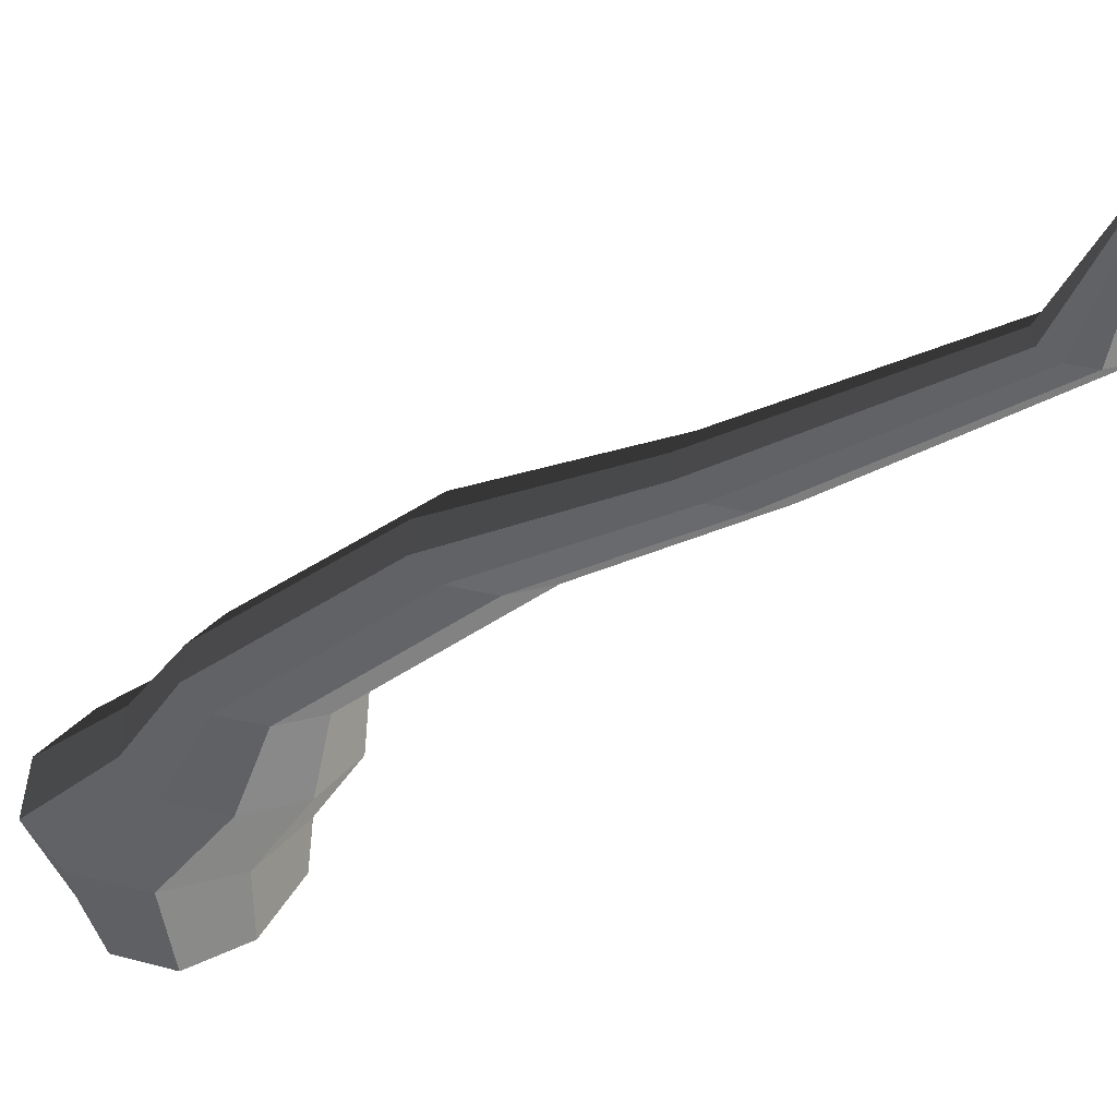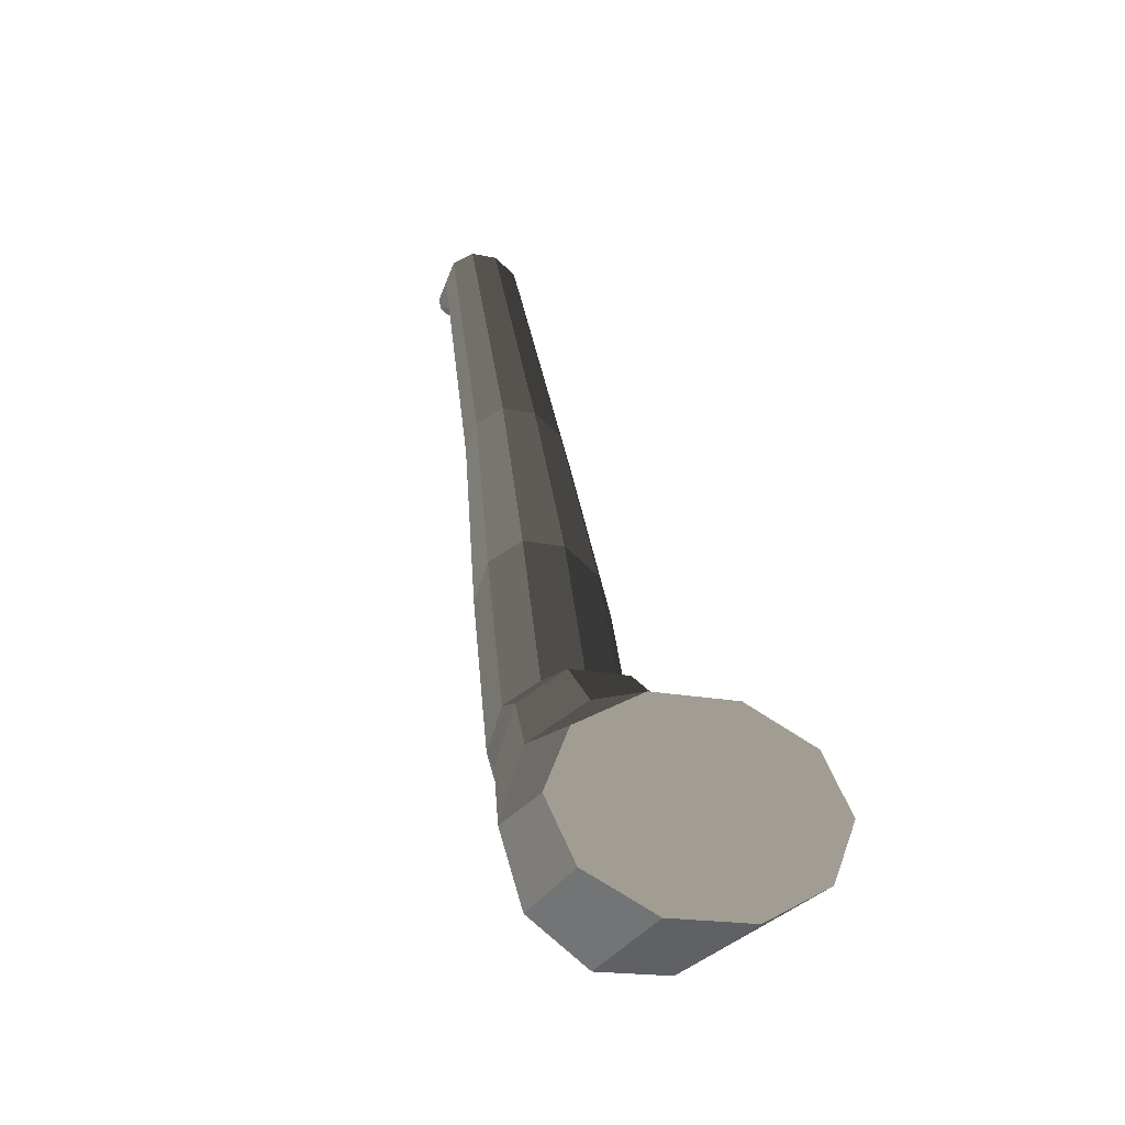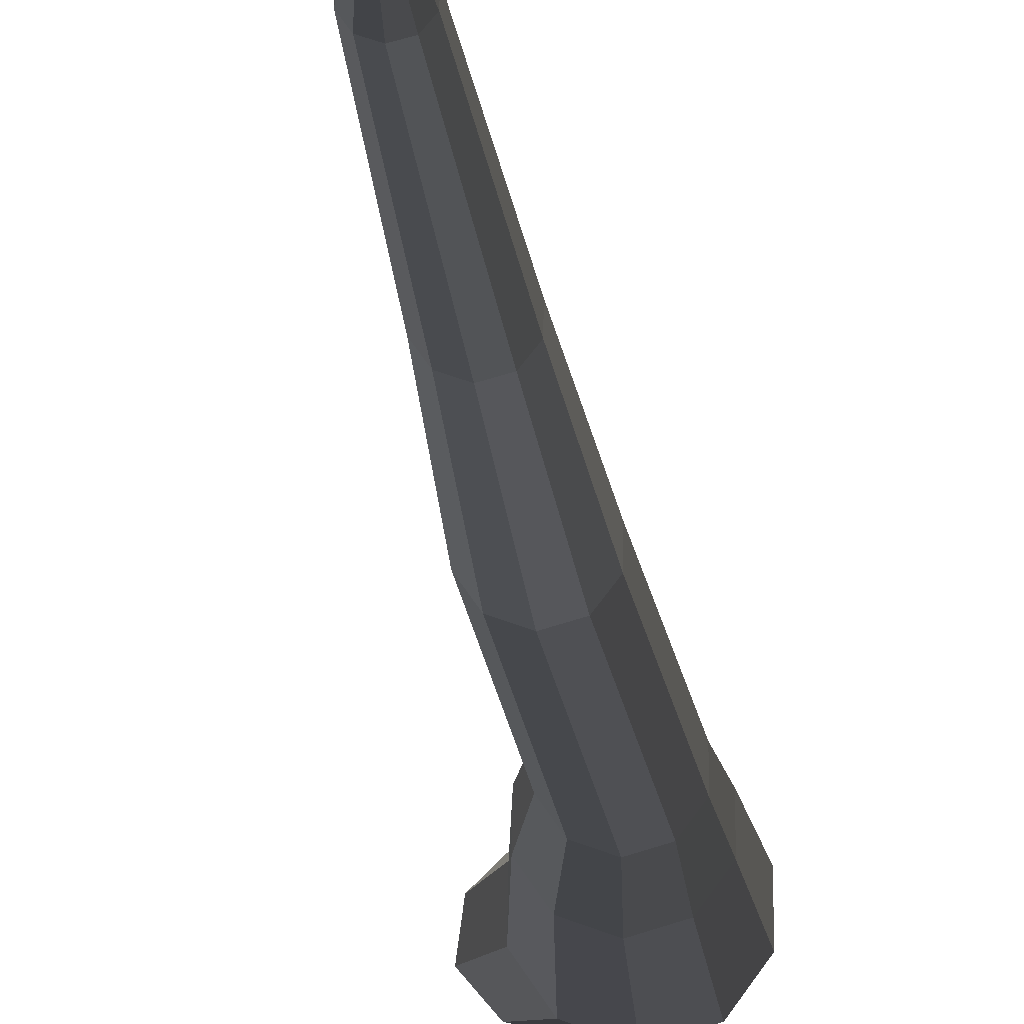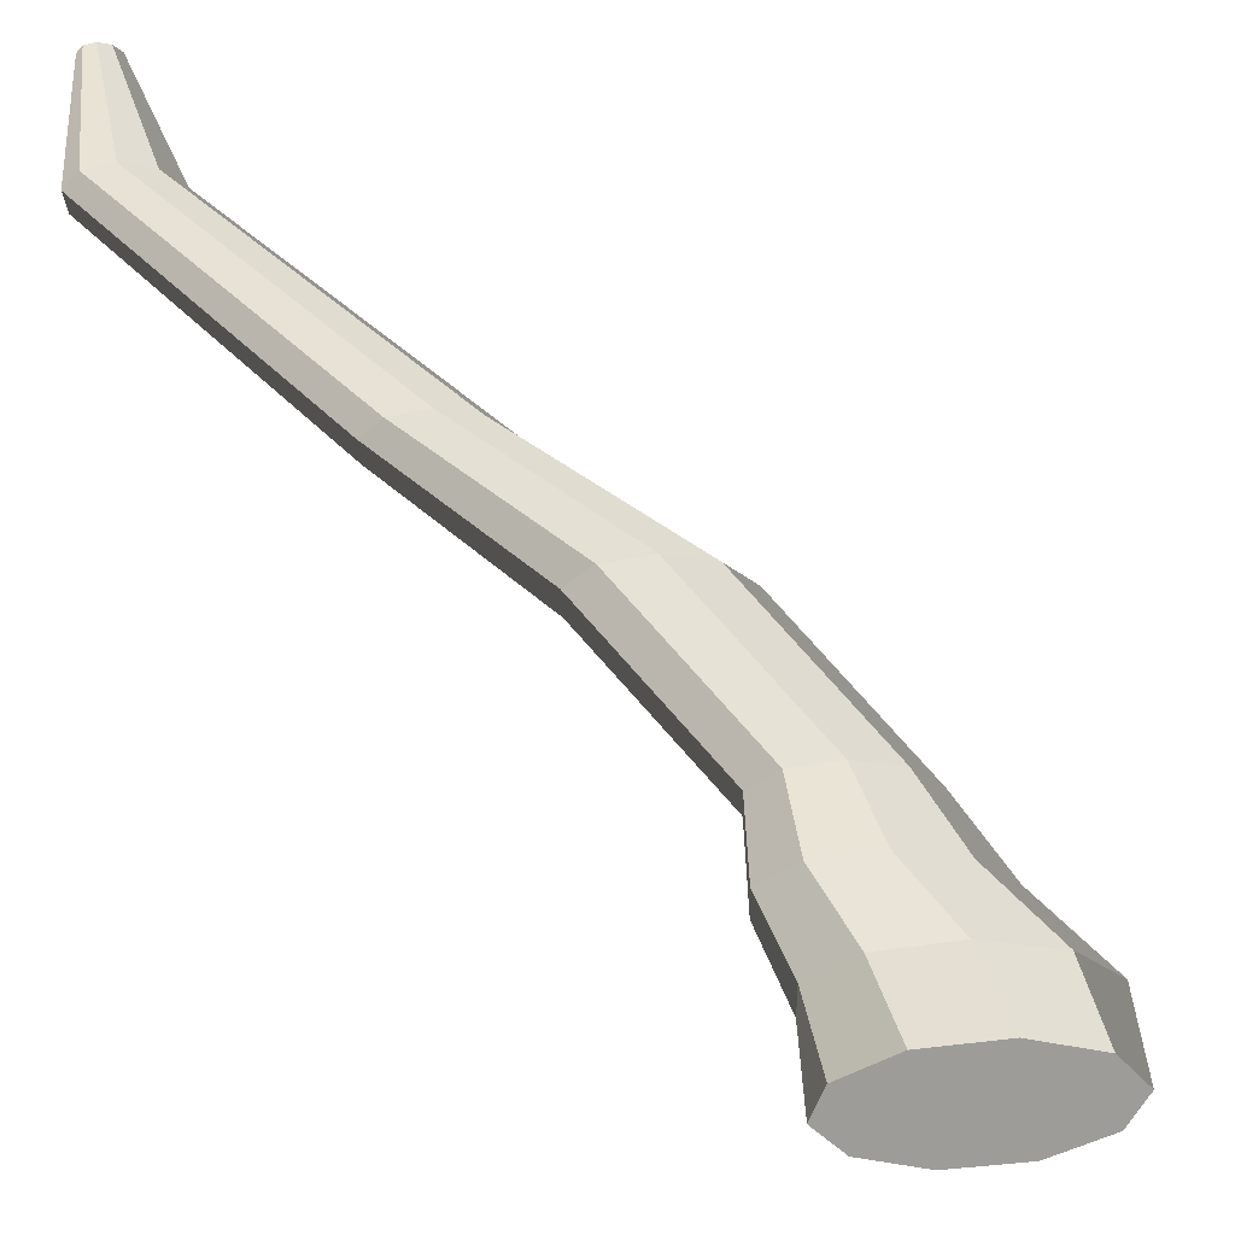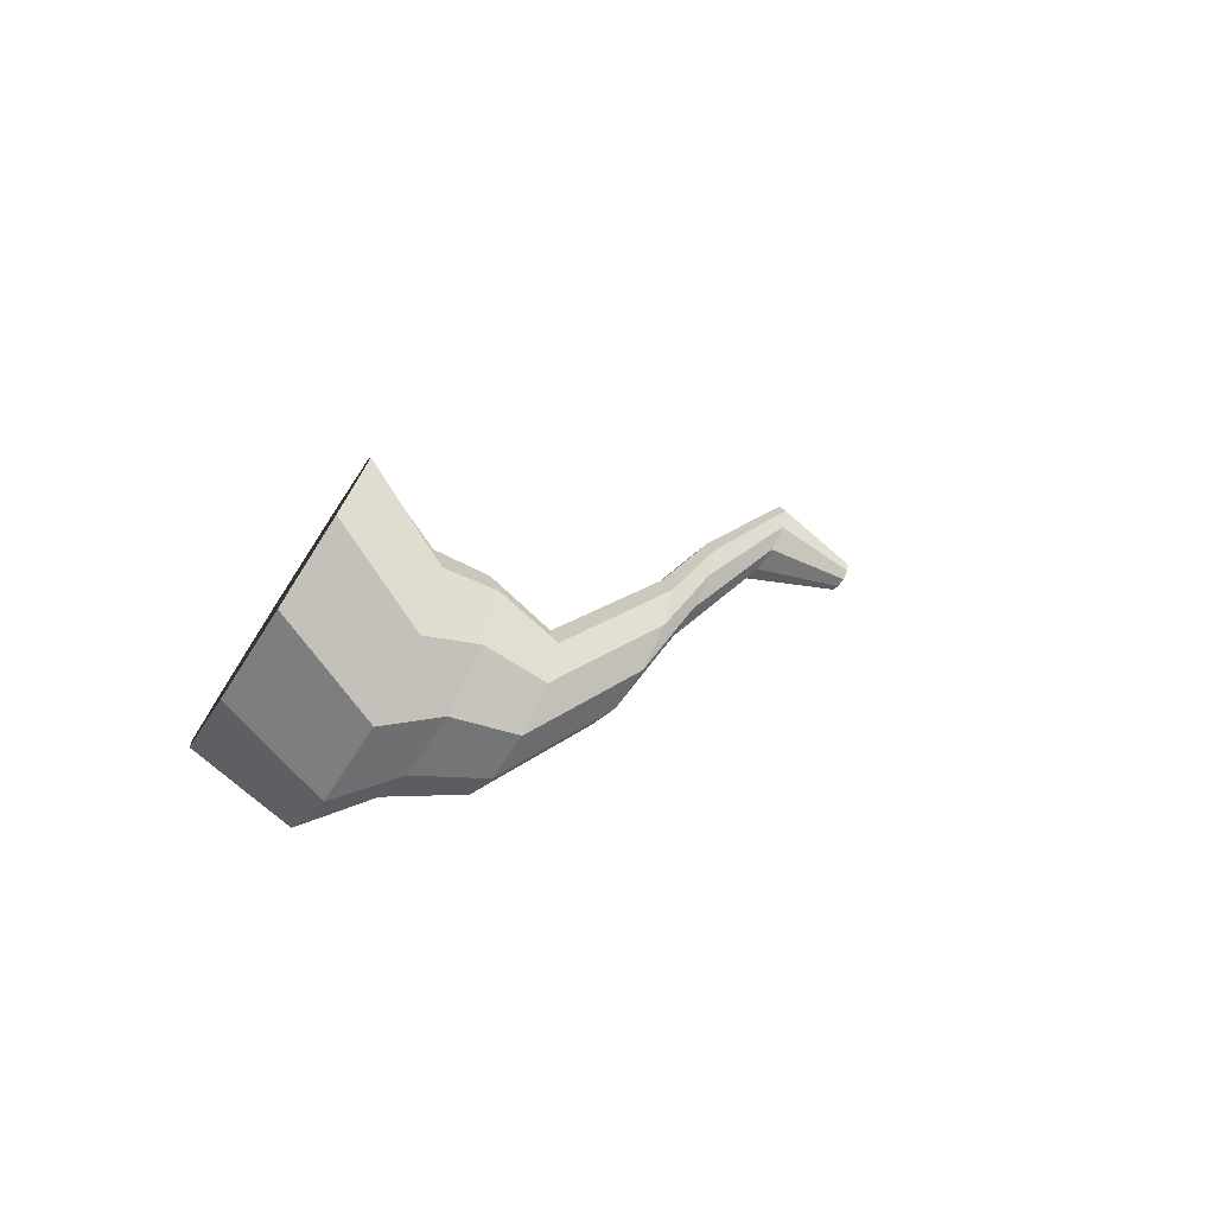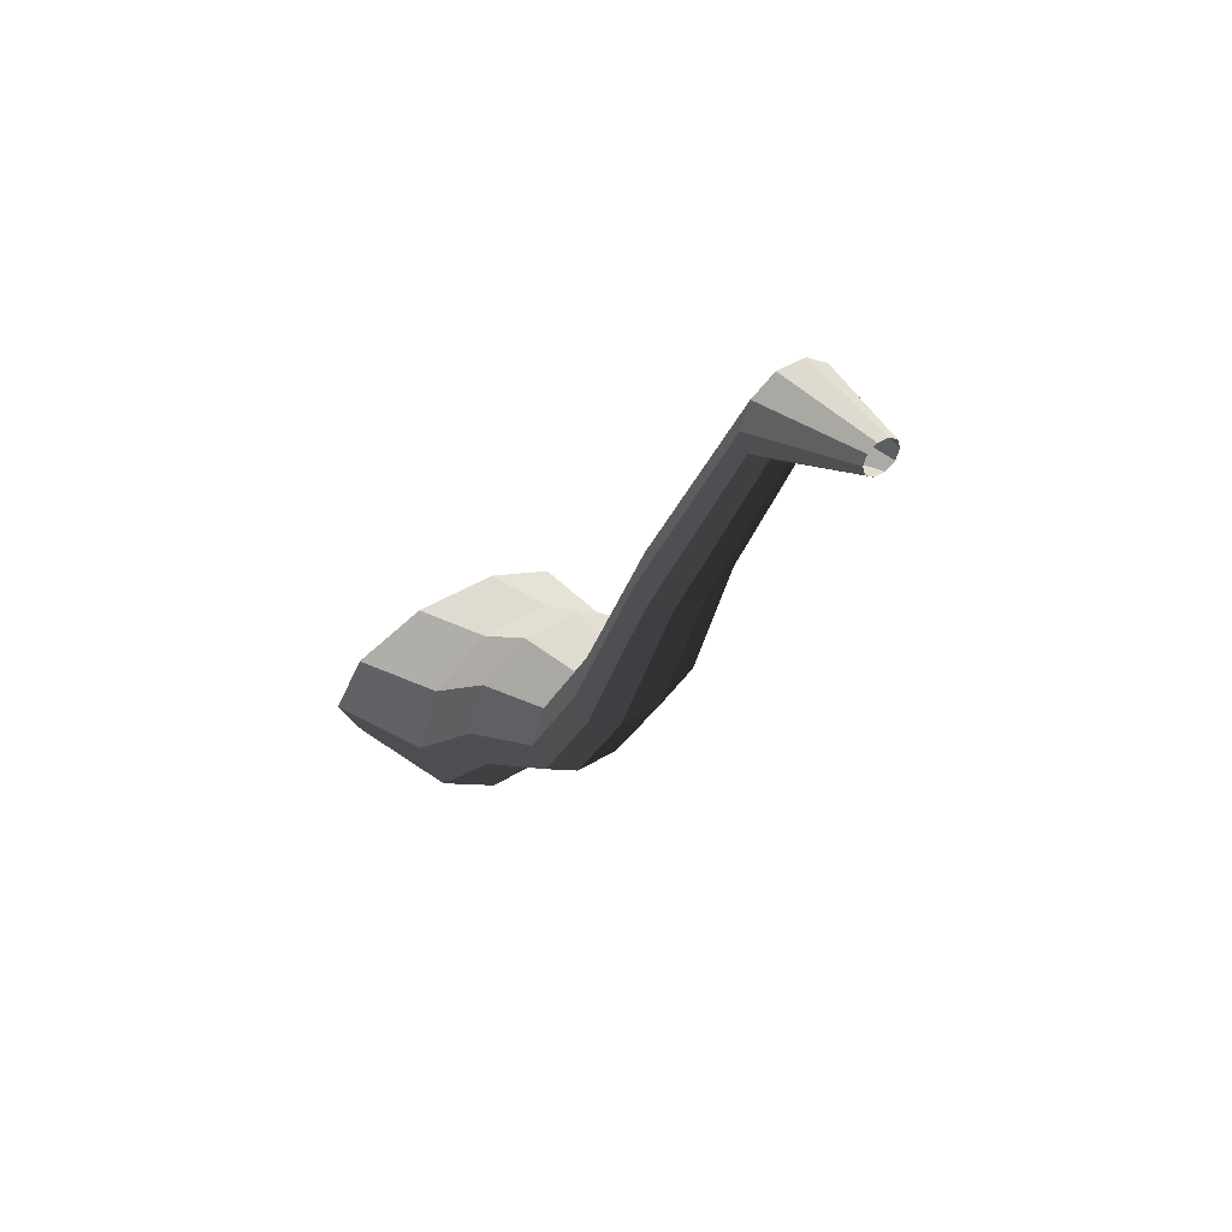
<metadata>
{"format":"obj","ext":"obj","renderer":"f3d","projection":"perspective","resolution":1024,"background":"white","views":[{"elev":36.9,"azim":-90.6,"up":"+Y"},{"elev":-18.0,"azim":-22.5,"up":"+Z"},{"elev":70.6,"azim":163.1,"up":"+Y"},{"elev":-26.5,"azim":55.9,"up":"+Y"},{"elev":-62.6,"azim":57.9,"up":"+Z"},{"elev":45.5,"azim":145.1,"up":"+Z"}]}
</metadata>
<code>
v 0.04988 -0.3353 -0.4281
v 0.002108 -0.3227 -0.3245
v 0.1272 -0.3305 -0.3885
v -0.04566 -0.3353 -0.4281
v -0.123 -0.3305 -0.3885
v -0.1525 -0.3227 -0.3245
v -0.123 -0.3149 -0.2604
v -0.04566 -0.31 -0.2208
v 0.04988 -0.31 -0.2208
v 0.1272 -0.3149 -0.2604
v 0.1567 -0.3227 -0.3245
v 0.1272 -0.3305 -0.3885
v 0.08216 -0.2266 -0.4142
v 0.01614 -0.2266 -0.4622
v 0.04988 -0.3353 -0.4281
v 0.04988 -0.3353 -0.4281
v 0.01614 -0.2266 -0.4622
v -0.06546 -0.2266 -0.4622
v -0.04566 -0.3353 -0.4281
v -0.04566 -0.3353 -0.4281
v -0.06546 -0.2266 -0.4622
v -0.1315 -0.2266 -0.4142
v -0.123 -0.3305 -0.3885
v -0.123 -0.3305 -0.3885
v -0.1315 -0.2266 -0.4142
v -0.1567 -0.2266 -0.3366
v -0.1525 -0.3227 -0.3245
v -0.1525 -0.3227 -0.3245
v -0.1567 -0.2266 -0.3366
v -0.1315 -0.2266 -0.259
v -0.123 -0.3149 -0.2604
v -0.123 -0.3149 -0.2604
v -0.1315 -0.2266 -0.259
v -0.06546 -0.2266 -0.2111
v -0.04566 -0.31 -0.2208
v -0.04566 -0.31 -0.2208
v -0.06546 -0.2266 -0.2111
v 0.01614 -0.2266 -0.2111
v 0.04988 -0.31 -0.2208
v 0.04988 -0.31 -0.2208
v 0.01614 -0.2266 -0.2111
v 0.08216 -0.2266 -0.259
v 0.1272 -0.3149 -0.2604
v 0.1272 -0.3149 -0.2604
v 0.08216 -0.2266 -0.259
v 0.1074 -0.2266 -0.3366
v 0.1567 -0.3227 -0.3245
v 0.1567 -0.3227 -0.3245
v 0.1074 -0.2266 -0.3366
v 0.08216 -0.2266 -0.4142
v 0.1272 -0.3305 -0.3885
v 0.08216 -0.2266 -0.4142
v 0.06092 -0.1607 -0.3318
v 0.006439 -0.1607 -0.3714
v 0.01614 -0.2266 -0.4622
v 0.01614 -0.2266 -0.4622
v 0.006439 -0.1607 -0.3714
v -0.06091 -0.1607 -0.3714
v -0.06546 -0.2266 -0.4622
v -0.06546 -0.2266 -0.4622
v -0.06091 -0.1607 -0.3714
v -0.1154 -0.1607 -0.3318
v -0.1315 -0.2266 -0.4142
v -0.1315 -0.2266 -0.4142
v -0.1154 -0.1607 -0.3318
v -0.1362 -0.1607 -0.2678
v -0.1567 -0.2266 -0.3366
v -0.1567 -0.2266 -0.3366
v -0.1362 -0.1607 -0.2678
v -0.1154 -0.1607 -0.2037
v -0.1315 -0.2266 -0.259
v -0.1315 -0.2266 -0.259
v -0.1154 -0.1607 -0.2037
v -0.06091 -0.1607 -0.1641
v -0.06546 -0.2266 -0.2111
v -0.06546 -0.2266 -0.2111
v -0.06091 -0.1607 -0.1641
v 0.006439 -0.1607 -0.1641
v 0.01614 -0.2266 -0.2111
v 0.01614 -0.2266 -0.2111
v 0.006439 -0.1607 -0.1641
v 0.06092 -0.1607 -0.2037
v 0.08216 -0.2266 -0.259
v 0.08216 -0.2266 -0.259
v 0.06092 -0.1607 -0.2037
v 0.08173 -0.1607 -0.2678
v 0.1074 -0.2266 -0.3366
v 0.1074 -0.2266 -0.3366
v 0.08173 -0.1607 -0.2678
v 0.06092 -0.1607 -0.3318
v 0.08216 -0.2266 -0.4142
v 0.06092 -0.1607 -0.3318
v 0.0347 -0.08246 -0.2836
v -0.006636 -0.08246 -0.3137
v 0.006439 -0.1607 -0.3714
v 0.006439 -0.1607 -0.3714
v -0.006636 -0.08246 -0.3137
v -0.05773 -0.08246 -0.3137
v -0.06091 -0.1607 -0.3714
v -0.06091 -0.1607 -0.3714
v -0.05773 -0.08246 -0.3137
v -0.09907 -0.08246 -0.2836
v -0.1154 -0.1607 -0.3318
v -0.1154 -0.1607 -0.3318
v -0.09907 -0.08246 -0.2836
v -0.1149 -0.08246 -0.235
v -0.1362 -0.1607 -0.2678
v -0.1362 -0.1607 -0.2678
v -0.1149 -0.08246 -0.235
v -0.09907 -0.08246 -0.1864
v -0.1154 -0.1607 -0.2037
v -0.1154 -0.1607 -0.2037
v -0.09907 -0.08246 -0.1864
v -0.05773 -0.08246 -0.1564
v -0.06091 -0.1607 -0.1641
v -0.06091 -0.1607 -0.1641
v -0.05773 -0.08246 -0.1564
v -0.006636 -0.08246 -0.1564
v 0.006439 -0.1607 -0.1641
v 0.006439 -0.1607 -0.1641
v -0.006636 -0.08246 -0.1564
v 0.0347 -0.08246 -0.1864
v 0.06092 -0.1607 -0.2037
v 0.06092 -0.1607 -0.2037
v 0.0347 -0.08246 -0.1864
v 0.05049 -0.08246 -0.235
v 0.08173 -0.1607 -0.2678
v 0.08173 -0.1607 -0.2678
v 0.05049 -0.08246 -0.235
v 0.0347 -0.08246 -0.2836
v 0.06092 -0.1607 -0.3318
v 0.0347 -0.08246 -0.2836
v 0.05484 0.03 -0.09316
v 0.01506 0.03 -0.1221
v -0.006636 -0.08246 -0.3137
v -0.006636 -0.08246 -0.3137
v 0.01506 0.03 -0.1221
v -0.03411 0.03 -0.1221
v -0.05773 -0.08246 -0.3137
v -0.05773 -0.08246 -0.3137
v -0.03411 0.03 -0.1221
v -0.07389 0.03 -0.09316
v -0.09907 -0.08246 -0.2836
v -0.09907 -0.08246 -0.2836
v -0.07389 0.03 -0.09316
v -0.08909 0.03 -0.0464
v -0.1149 -0.08246 -0.235
v -0.1149 -0.08246 -0.235
v -0.08909 0.03 -0.0464
v -0.07389 0.03 0.0003582
v -0.09907 -0.08246 -0.1864
v -0.09907 -0.08246 -0.1864
v -0.07389 0.03 0.0003582
v -0.03411 0.03 0.02927
v -0.05773 -0.08246 -0.1564
v -0.05773 -0.08246 -0.1564
v -0.03411 0.03 0.02927
v 0.01506 0.03 0.02927
v -0.006636 -0.08246 -0.1564
v -0.006636 -0.08246 -0.1564
v 0.01506 0.03 0.02927
v 0.05484 0.03 0.0003581
v 0.0347 -0.08246 -0.1864
v 0.0347 -0.08246 -0.1864
v 0.05484 0.03 0.0003581
v 0.07003 0.03 -0.0464
v 0.05049 -0.08246 -0.235
v 0.05049 -0.08246 -0.235
v 0.07003 0.03 -0.0464
v 0.05484 0.03 -0.09316
v 0.0347 -0.08246 -0.2836
v 0.05484 0.03 -0.09316
v 0.03892 0.1006 0.1131
v 0.007408 0.1006 0.09018
v 0.01506 0.03 -0.1221
v 0.01506 0.03 -0.1221
v 0.007408 0.1006 0.09018
v -0.03155 0.1006 0.09018
v -0.03411 0.03 -0.1221
v -0.03411 0.03 -0.1221
v -0.03155 0.1006 0.09018
v -0.06306 0.1006 0.1131
v -0.07389 0.03 -0.09316
v -0.07389 0.03 -0.09316
v -0.06306 0.1006 0.1131
v -0.0751 0.1006 0.1501
v -0.08909 0.03 -0.0464
v -0.08909 0.03 -0.0464
v -0.0751 0.1006 0.1501
v -0.06306 0.1006 0.1872
v -0.07389 0.03 0.0003582
v -0.07389 0.03 0.0003582
v -0.06306 0.1006 0.1872
v -0.03155 0.1006 0.2101
v -0.03411 0.03 0.02927
v -0.03411 0.03 0.02927
v -0.03155 0.1006 0.2101
v 0.007408 0.1006 0.2101
v 0.01506 0.03 0.02927
v 0.01506 0.03 0.02927
v 0.007408 0.1006 0.2101
v 0.03892 0.1006 0.1872
v 0.05484 0.03 0.0003581
v 0.05484 0.03 0.0003581
v 0.03892 0.1006 0.1872
v 0.05096 0.1006 0.1501
v 0.07003 0.03 -0.0464
v 0.07003 0.03 -0.0464
v 0.05096 0.1006 0.1501
v 0.03892 0.1006 0.1131
v 0.05484 0.03 -0.09316
v 0.03892 0.1006 0.1131
v 0.02685 0.222 0.3857
v 0.002798 0.222 0.3682
v 0.007408 0.1006 0.09018
v 0.007408 0.1006 0.09018
v 0.002798 0.222 0.3682
v -0.02694 0.222 0.3682
v -0.03155 0.1006 0.09018
v -0.03155 0.1006 0.09018
v -0.02694 0.222 0.3682
v -0.05099 0.222 0.3857
v -0.06306 0.1006 0.1131
v -0.06306 0.1006 0.1131
v -0.05099 0.222 0.3857
v -0.06018 0.222 0.4139
v -0.0751 0.1006 0.1501
v -0.0751 0.1006 0.1501
v -0.06018 0.222 0.4139
v -0.05099 0.222 0.4422
v -0.06306 0.1006 0.1872
v -0.06306 0.1006 0.1872
v -0.05099 0.222 0.4422
v -0.02694 0.222 0.4597
v -0.03155 0.1006 0.2101
v -0.03155 0.1006 0.2101
v -0.02694 0.222 0.4597
v 0.002798 0.222 0.4597
v 0.007408 0.1006 0.2101
v 0.007408 0.1006 0.2101
v 0.002798 0.222 0.4597
v 0.02685 0.222 0.4422
v 0.03892 0.1006 0.1872
v 0.03892 0.1006 0.1872
v 0.02685 0.222 0.4422
v 0.03604 0.222 0.4139
v 0.05096 0.1006 0.1501
v 0.05096 0.1006 0.1501
v 0.03604 0.222 0.4139
v 0.02685 0.222 0.3857
v 0.03892 0.1006 0.1131
v 0.02685 0.222 0.3857
v 0.002717 0.3353 0.4341
v -0.006422 0.3353 0.4274
v 0.002798 0.222 0.3682
v 0.002798 0.222 0.3682
v -0.006422 0.3353 0.4274
v -0.01772 0.3353 0.4274
v -0.02694 0.222 0.3682
v -0.02694 0.222 0.3682
v -0.01772 0.3353 0.4274
v -0.02686 0.3353 0.4341
v -0.05099 0.222 0.3857
v -0.05099 0.222 0.3857
v -0.02686 0.3353 0.4341
v -0.03035 0.3353 0.4448
v -0.06018 0.222 0.4139
v -0.06018 0.222 0.4139
v -0.03035 0.3353 0.4448
v -0.02686 0.3353 0.4556
v -0.05099 0.222 0.4422
v -0.05099 0.222 0.4422
v -0.02686 0.3353 0.4556
v -0.01772 0.3353 0.4622
v -0.02694 0.222 0.4597
v -0.02694 0.222 0.4597
v -0.01772 0.3353 0.4622
v -0.006422 0.3353 0.4622
v 0.002798 0.222 0.4597
v 0.002798 0.222 0.4597
v -0.006422 0.3353 0.4622
v 0.002717 0.3353 0.4556
v 0.02685 0.222 0.4422
v 0.02685 0.222 0.4422
v 0.002717 0.3353 0.4556
v 0.006208 0.3353 0.4448
v 0.03604 0.222 0.4139
v 0.03604 0.222 0.4139
v 0.006208 0.3353 0.4448
v 0.002717 0.3353 0.4341
v 0.02685 0.222 0.3857
g pCylinder14_4_3489_92
f 1 3 2
f 4 1 2
f 5 4 2
f 6 5 2
f 7 6 2
f 8 7 2
f 9 8 2
f 10 9 2
f 11 10 2
f 3 11 2
f 12 14 13
f 12 15 14
f 16 18 17
f 16 19 18
f 20 22 21
f 20 23 22
f 24 26 25
f 24 27 26
f 28 30 29
f 28 31 30
f 32 34 33
f 32 35 34
f 36 38 37
f 36 39 38
f 40 42 41
f 40 43 42
f 44 46 45
f 44 47 46
f 48 50 49
f 48 51 50
f 52 54 53
f 52 55 54
f 56 58 57
f 56 59 58
f 60 62 61
f 60 63 62
f 64 66 65
f 64 67 66
f 68 70 69
f 68 71 70
f 72 74 73
f 72 75 74
f 76 78 77
f 76 79 78
f 80 82 81
f 80 83 82
f 84 86 85
f 84 87 86
f 88 90 89
f 88 91 90
f 92 94 93
f 92 95 94
f 96 98 97
f 96 99 98
f 100 102 101
f 100 103 102
f 104 106 105
f 104 107 106
f 108 110 109
f 108 111 110
f 112 114 113
f 112 115 114
f 116 118 117
f 116 119 118
f 120 122 121
f 120 123 122
f 124 126 125
f 124 127 126
f 128 130 129
f 128 131 130
f 132 134 133
f 132 135 134
f 136 138 137
f 136 139 138
f 140 142 141
f 140 143 142
f 144 146 145
f 144 147 146
f 148 150 149
f 148 151 150
f 152 154 153
f 152 155 154
f 156 158 157
f 156 159 158
f 160 162 161
f 160 163 162
f 164 166 165
f 164 167 166
f 168 170 169
f 168 171 170
f 172 174 173
f 172 175 174
f 176 178 177
f 176 179 178
f 180 182 181
f 180 183 182
f 184 186 185
f 184 187 186
f 188 190 189
f 188 191 190
f 192 194 193
f 192 195 194
f 196 198 197
f 196 199 198
f 200 202 201
f 200 203 202
f 204 206 205
f 204 207 206
f 208 210 209
f 208 211 210
f 212 214 213
f 212 215 214
f 216 218 217
f 216 219 218
f 220 222 221
f 220 223 222
f 224 226 225
f 224 227 226
f 228 230 229
f 228 231 230
f 232 234 233
f 232 235 234
f 236 238 237
f 236 239 238
f 240 242 241
f 240 243 242
f 244 246 245
f 244 247 246
f 248 250 249
f 248 251 250
f 252 254 253
f 252 255 254
f 256 258 257
f 256 259 258
f 260 262 261
f 260 263 262
f 264 266 265
f 264 267 266
f 268 270 269
f 268 271 270
f 272 274 273
f 272 275 274
f 276 278 277
f 276 279 278
f 280 282 281
f 280 283 282
f 284 286 285
f 284 287 286
f 288 290 289
f 288 291 290

</code>
